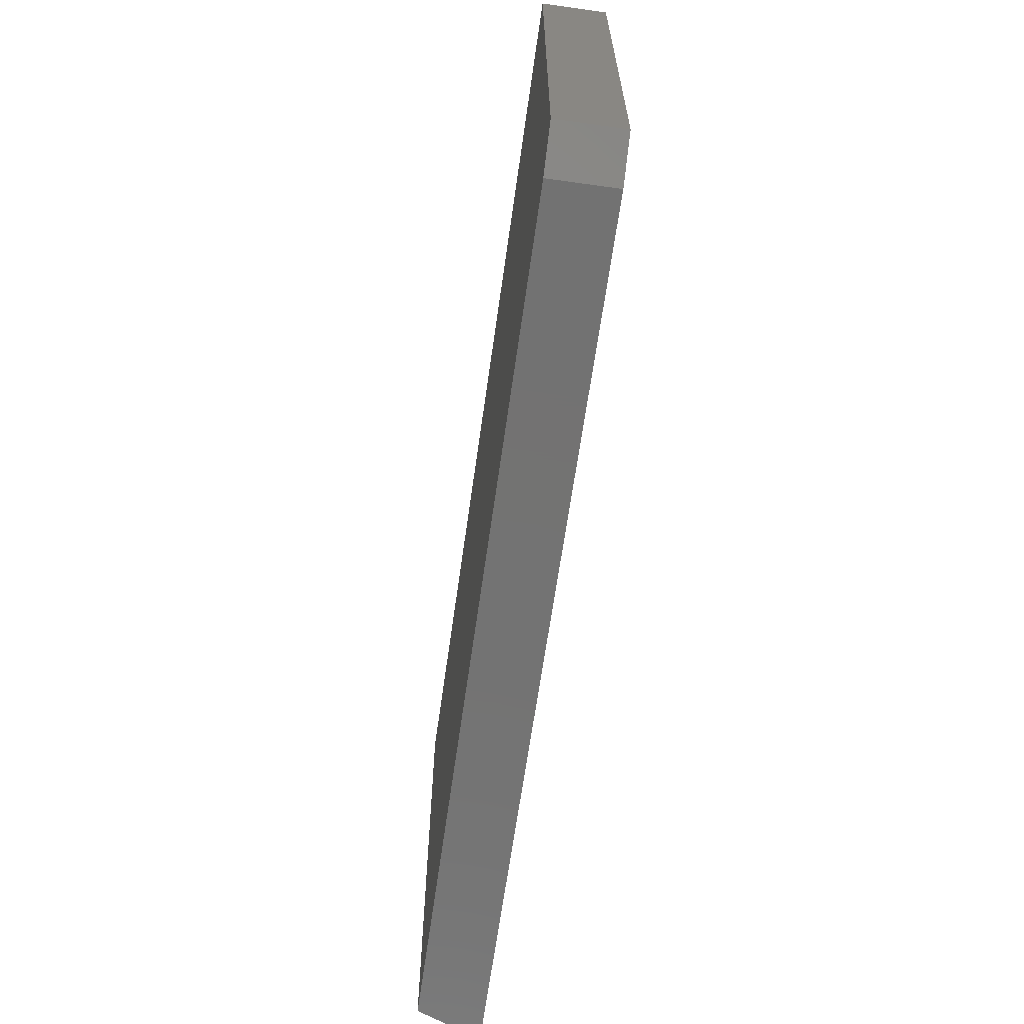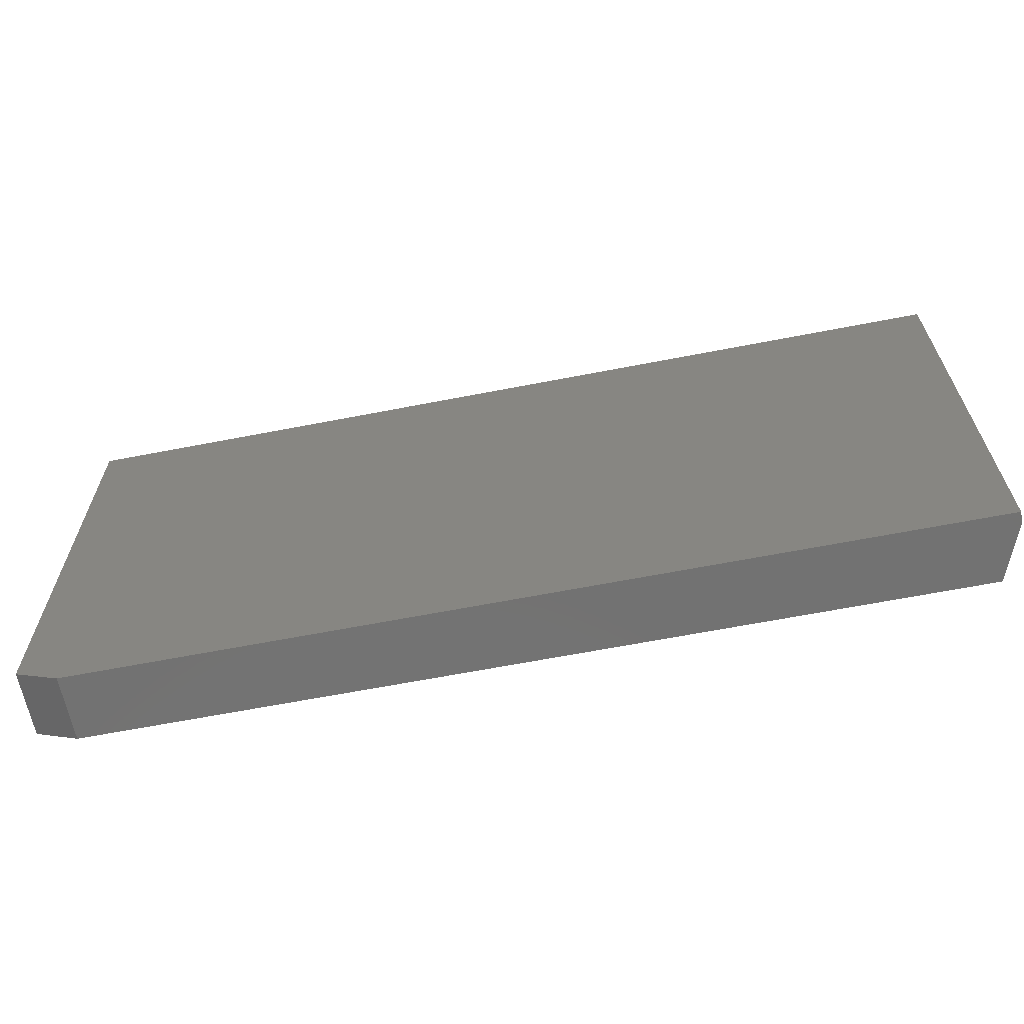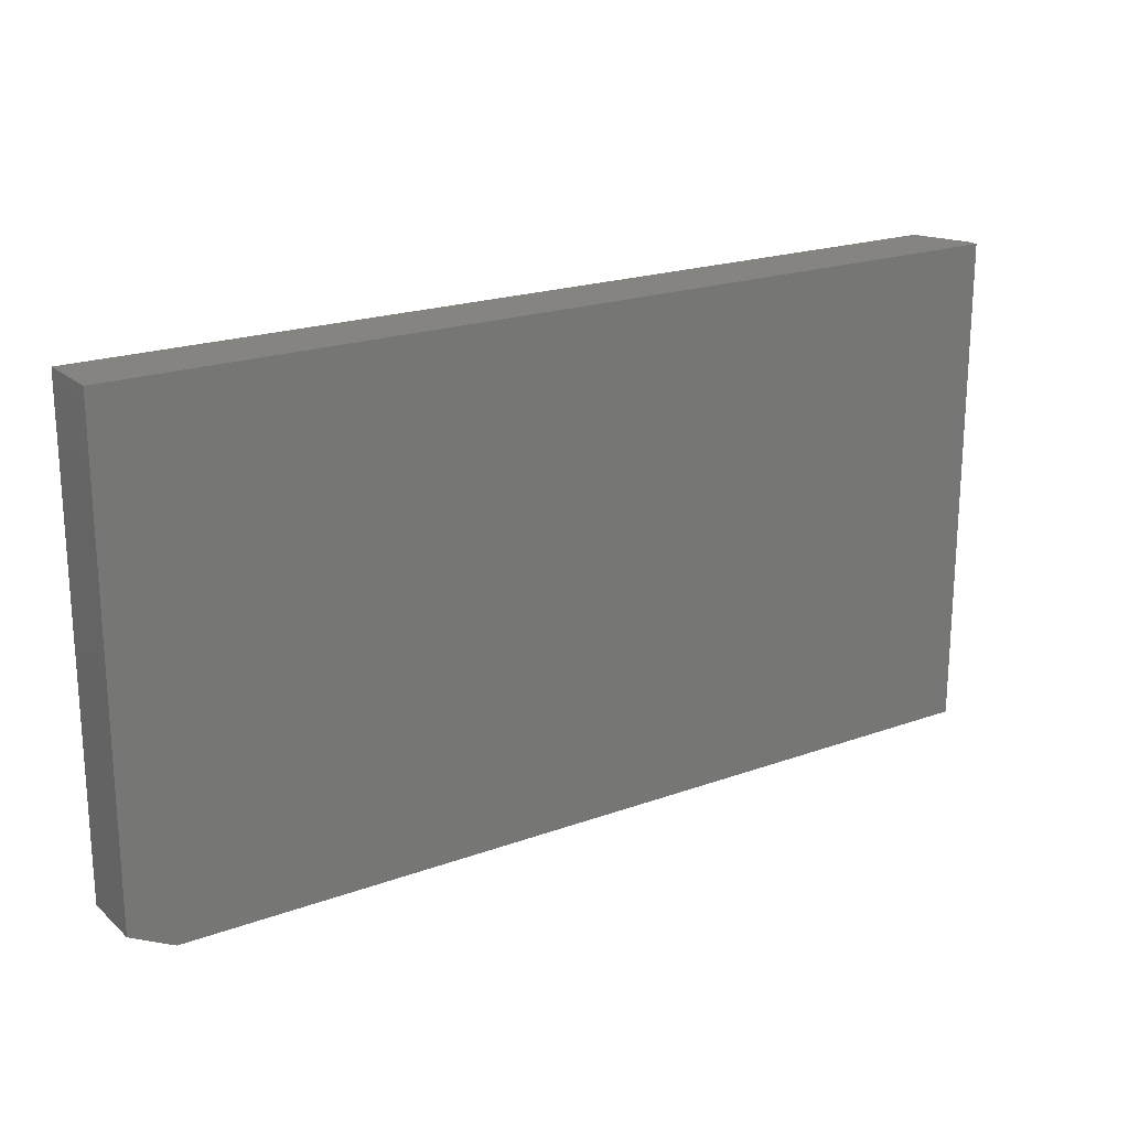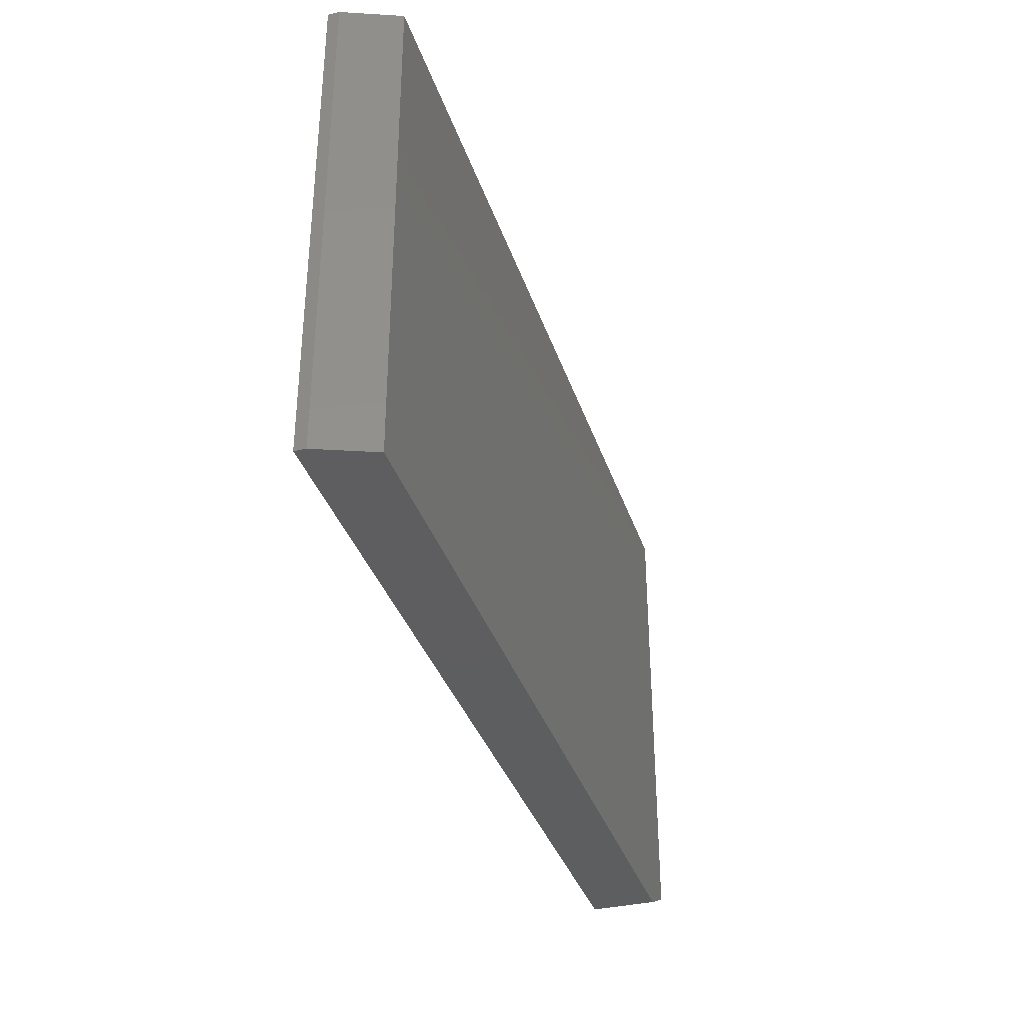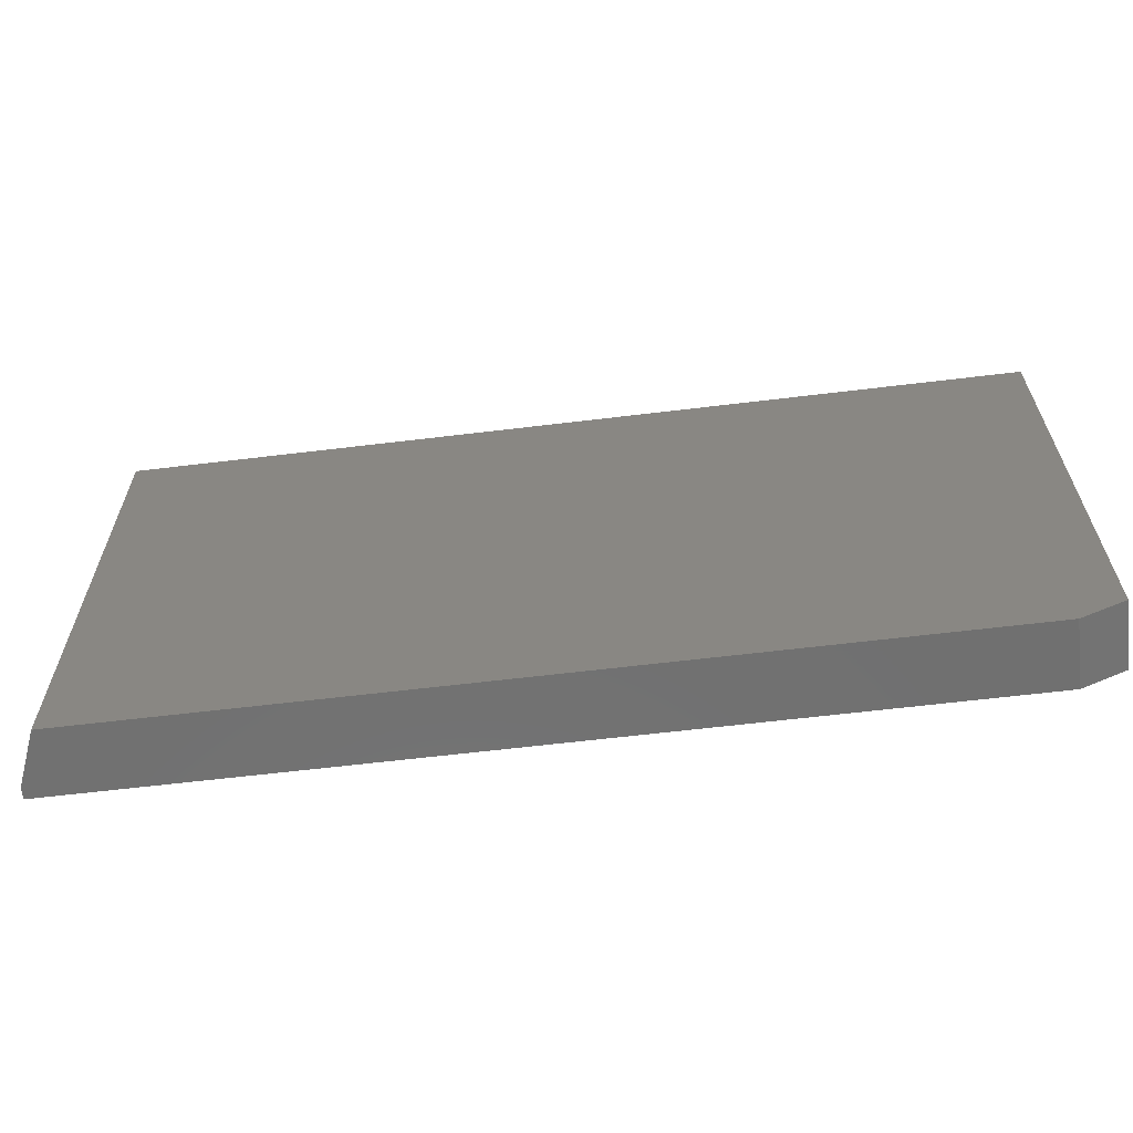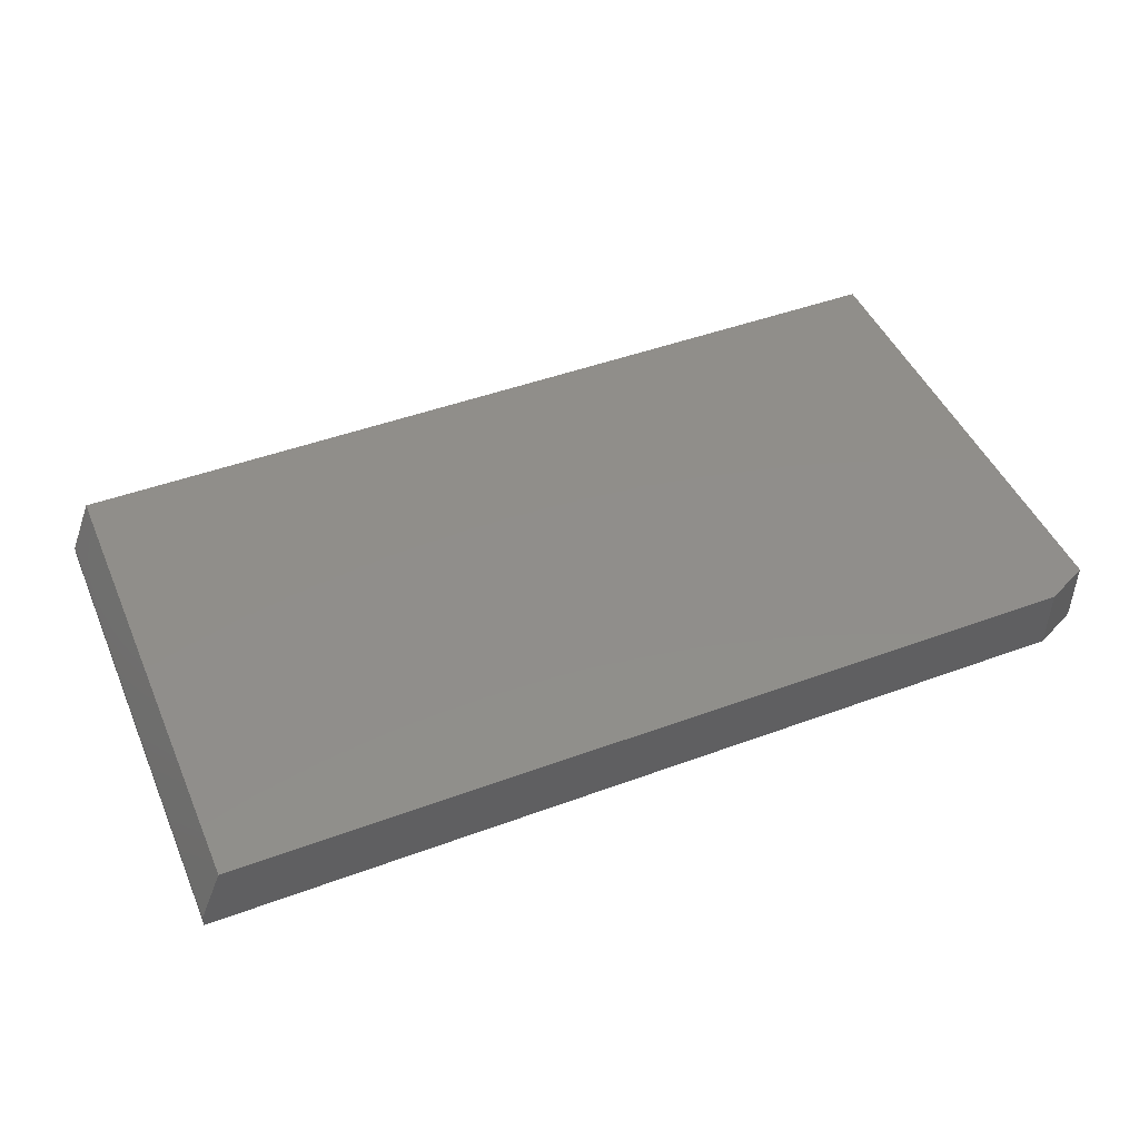
<metadata>
{"format":"stl","ext":"stl","renderer":"f3d","projection":"perspective","resolution":1024,"background":"white","views":[{"elev":-64.8,"azim":82.0,"up":"+Y"},{"elev":-64.2,"azim":-168.9,"up":"+Y"},{"elev":20.4,"azim":146.5,"up":"+Y"},{"elev":-35.5,"azim":-72.8,"up":"+Y"},{"elev":-62.4,"azim":7.0,"up":"+Y"},{"elev":46.5,"azim":-22.8,"up":"+Z"}]}
</metadata>
<code>
# stl→obj: 12 verts, 20 faces
v 0.6553 0.3521 0.09375
v -0.624 0.3521 0.09375
v 0.6553 -0.3271 0.09375
v -0.624 -0.3584 0.09375
v 0.5928 -0.3584 0.09375
v 0.5928 -0.3584 0
v -0.6553 -0.3584 0
v -0.6553 -0.3584 0.01562
v 0.6553 -0.3271 0
v -0.6553 0.3521 0
v 0.6553 0.3521 0
v -0.6553 0.3521 0.01562
f 1 2 3
f 3 2 4
f 3 4 5
f 6 5 7
f 7 5 4
f 7 4 8
f 6 7 9
f 9 7 10
f 9 10 11
f 3 9 1
f 1 9 11
f 5 6 3
f 3 6 9
f 12 10 8
f 8 10 7
f 1 11 2
f 2 11 10
f 2 10 12
f 4 2 8
f 8 2 12

</code>
